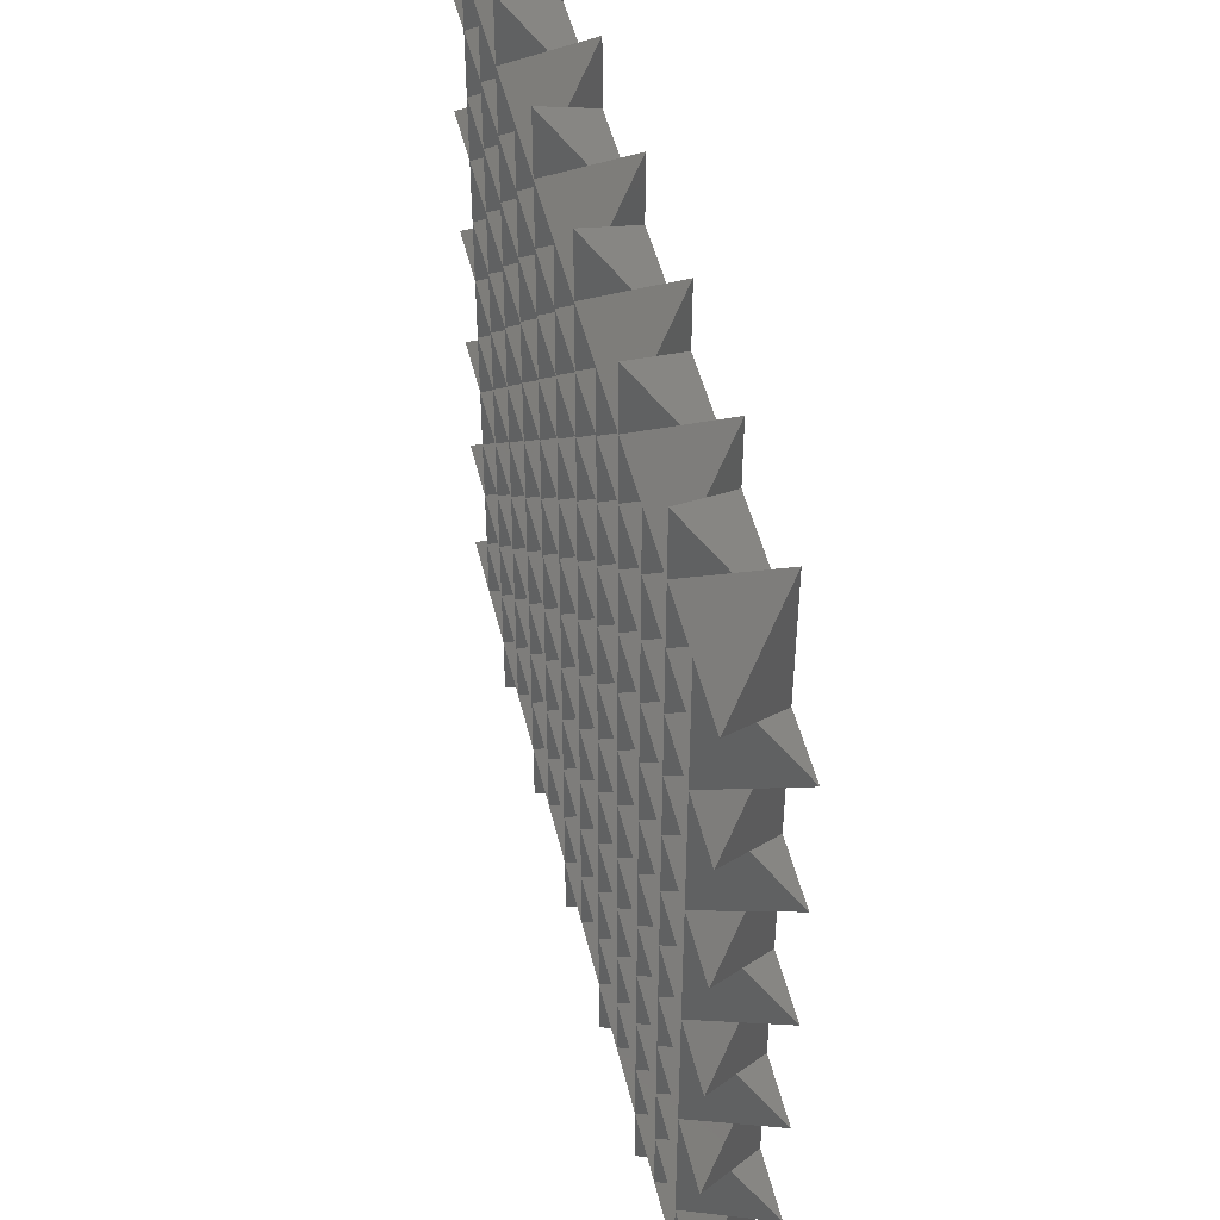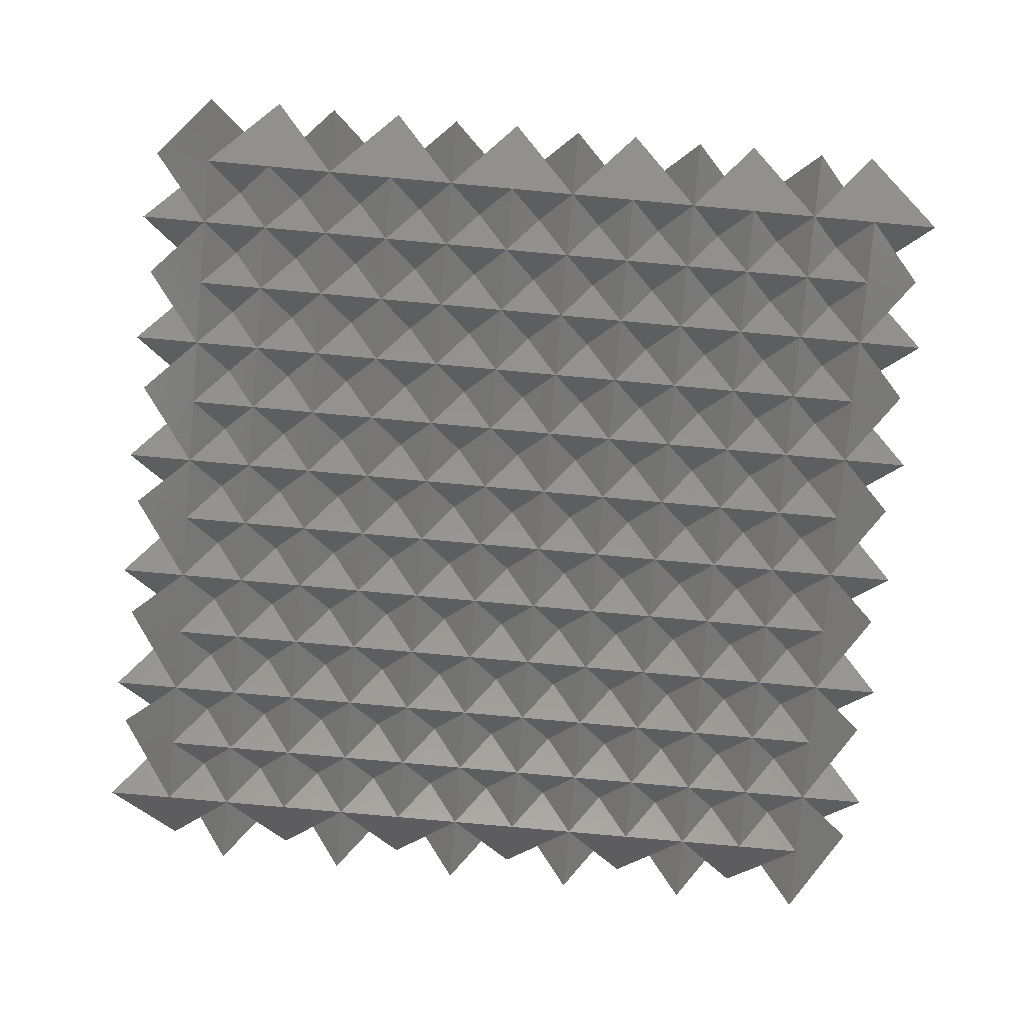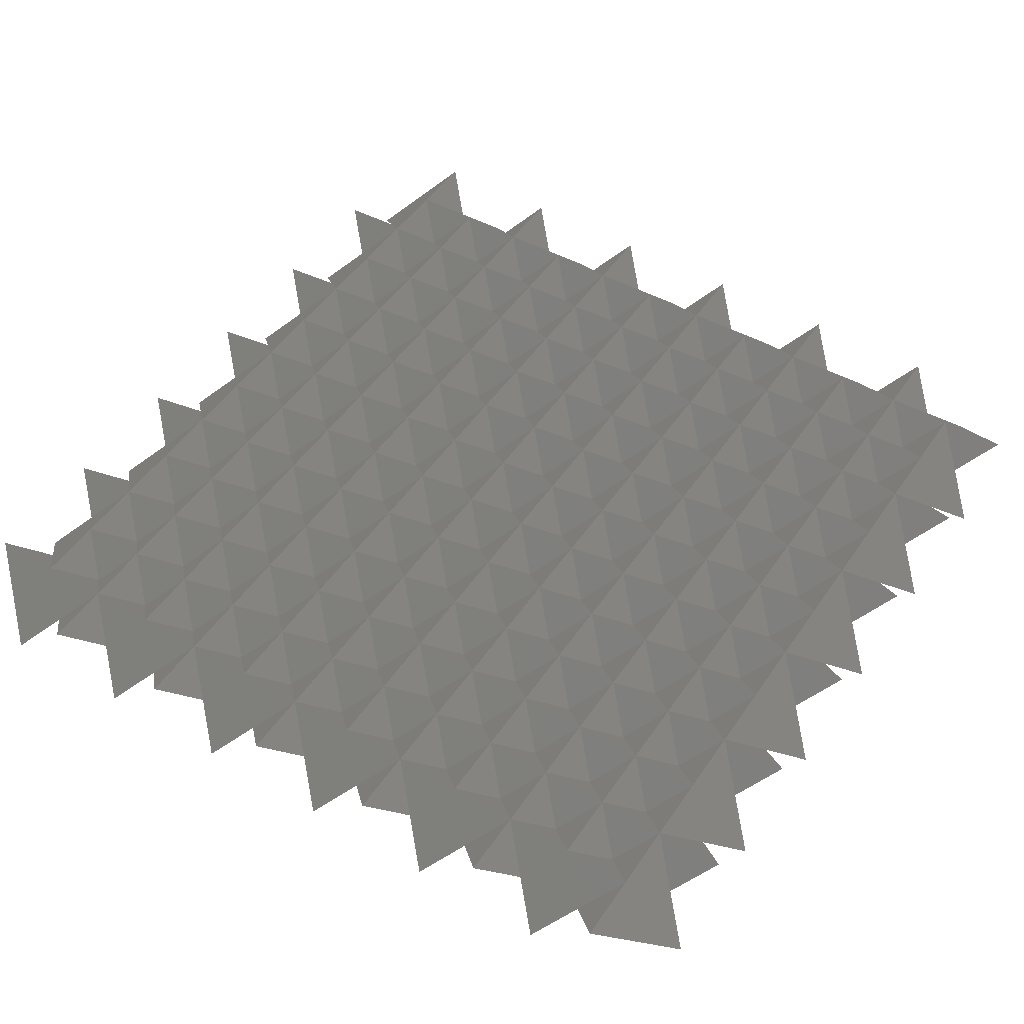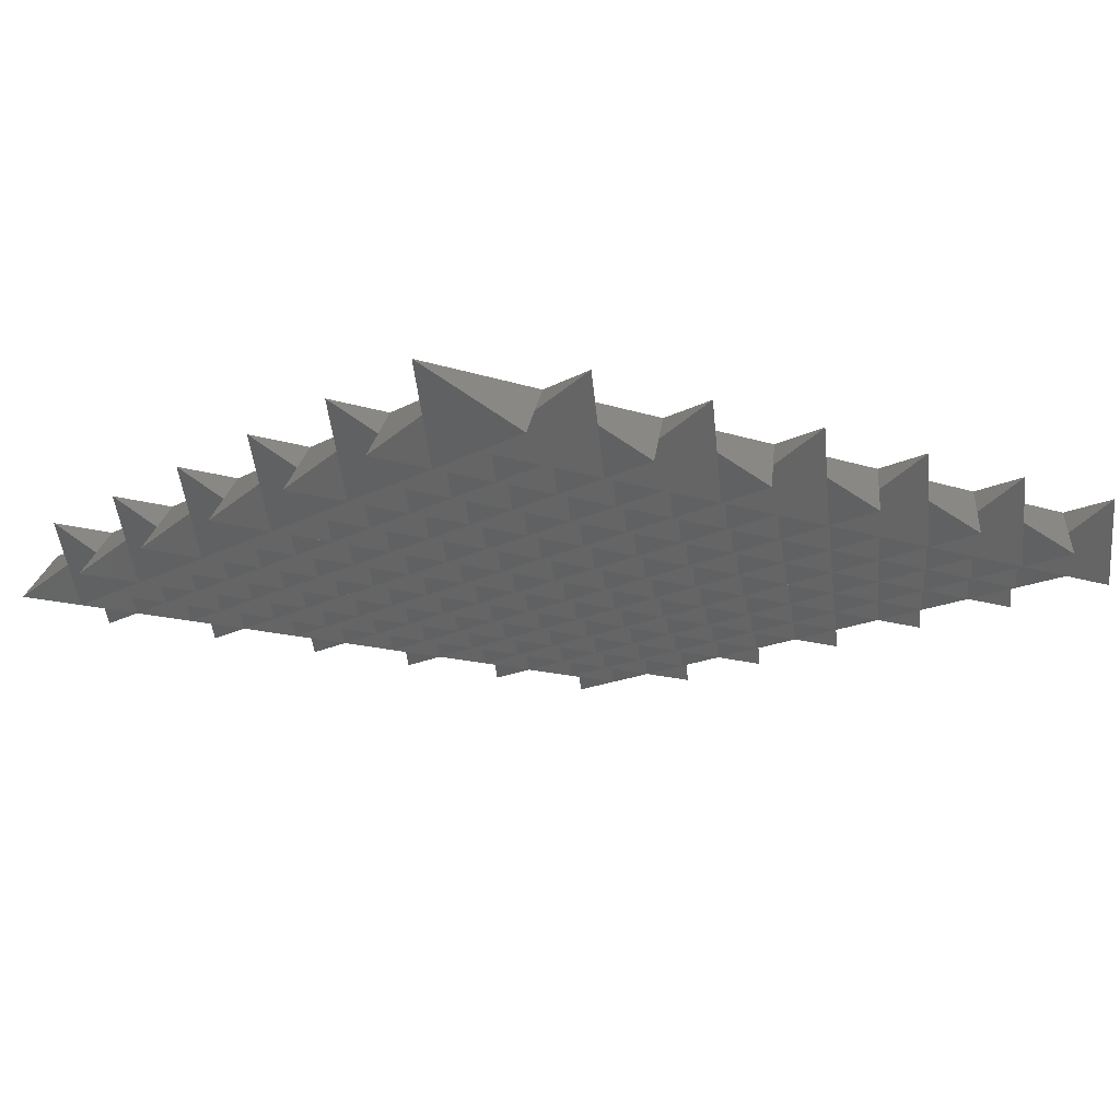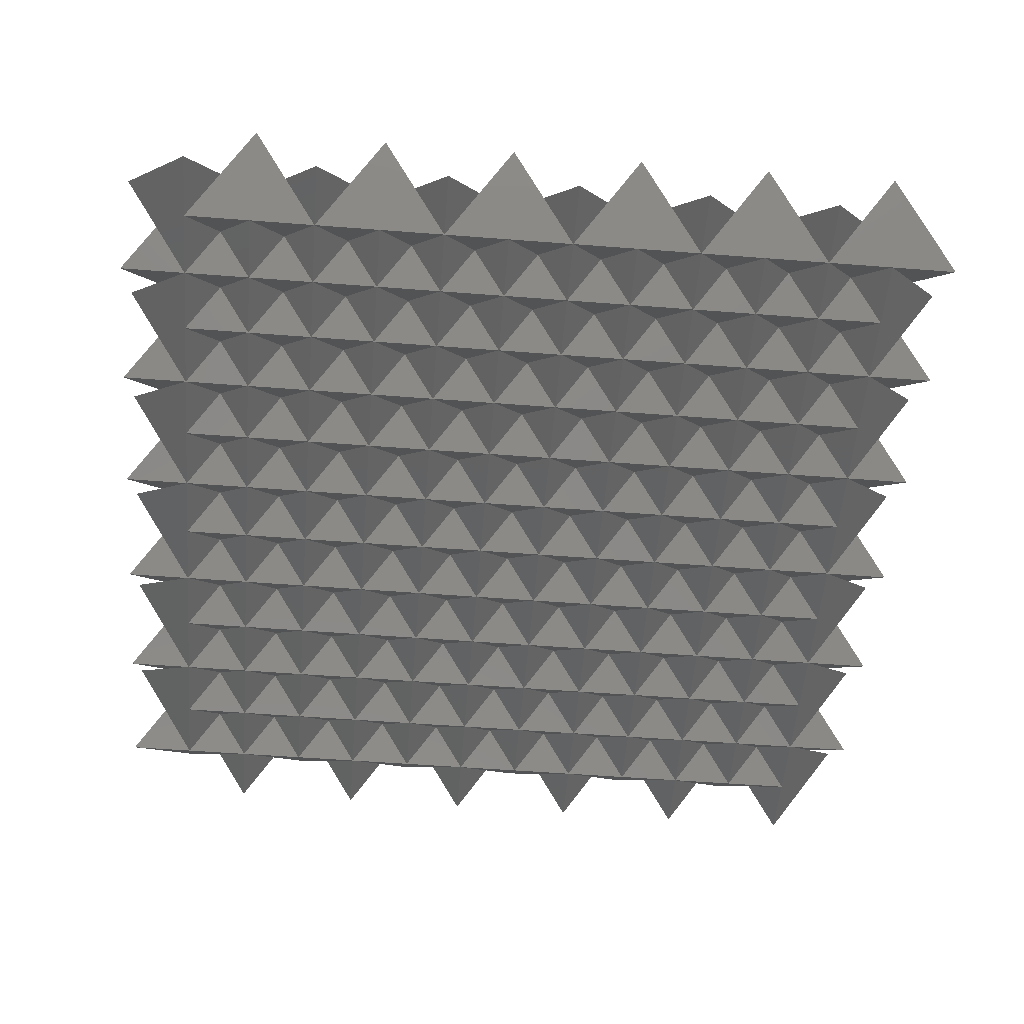
<metadata>
{"format":"stl","ext":"stl","renderer":"f3d","projection":"perspective","resolution":1024,"background":"white","views":[{"elev":48.4,"azim":76.8,"up":"+Y"},{"elev":-78.3,"azim":84.8,"up":"+Z"},{"elev":49.0,"azim":32.7,"up":"+Z"},{"elev":-13.7,"azim":52.5,"up":"+Z"},{"elev":-54.6,"azim":175.3,"up":"+Z"}]}
</metadata>
<code>
# stl→obj: 336 verts, 576 faces
v -100 0 50
v 100 0 50
v 0 -100 -50
v 0 100 -50
v 100 -100 50
v 100 100 50
v 0 0 -50
v 200 0 -50
v 300 0 50
v 200 -100 -50
v 200 100 -50
v 300 -100 50
v 300 100 50
v 400 0 -50
v 500 0 50
v 400 -100 -50
v 400 100 -50
v 500 -100 50
v 500 100 50
v 600 0 -50
v 700 0 50
v 600 -100 -50
v 600 100 -50
v 700 -100 50
v 700 100 50
v 800 0 -50
v 900 0 50
v 800 -100 -50
v 800 100 -50
v 900 -100 50
v 900 100 50
v 1000 0 -50
v 1100 0 50
v 1000 -100 -50
v 1000 100 -50
v 1100 -100 50
v 1100 100 50
v 1200 0 -50
v 0 0 50
v 0 200 50
v -100 100 -50
v 100 100 -50
v 0 100 50
v 200 100 50
v 100 0 -50
v 100 200 -50
v 200 0 50
v 200 200 50
v 300 100 -50
v 400 100 50
v 300 0 -50
v 300 200 -50
v 400 0 50
v 400 200 50
v 500 100 -50
v 600 100 50
v 500 0 -50
v 500 200 -50
v 600 0 50
v 600 200 50
v 700 100 -50
v 800 100 50
v 700 0 -50
v 700 200 -50
v 800 0 50
v 800 200 50
v 900 100 -50
v 1000 100 50
v 900 0 -50
v 900 200 -50
v 1000 0 50
v 1000 200 50
v 1100 100 -50
v 1200 100 50
v 1100 0 -50
v 1100 200 -50
v -100 200 50
v 100 200 50
v 0 300 -50
v 100 300 50
v 0 200 -50
v 200 200 -50
v 300 200 50
v 200 300 -50
v 300 300 50
v 400 200 -50
v 500 200 50
v 400 300 -50
v 500 300 50
v 600 200 -50
v 700 200 50
v 600 300 -50
v 700 300 50
v 800 200 -50
v 900 200 50
v 800 300 -50
v 900 300 50
v 1000 200 -50
v 1100 200 50
v 1000 300 -50
v 1100 300 50
v 1200 200 -50
v 0 400 50
v -100 300 -50
v 100 300 -50
v 0 300 50
v 200 300 50
v 100 400 -50
v 200 400 50
v 300 300 -50
v 400 300 50
v 300 400 -50
v 400 400 50
v 500 300 -50
v 600 300 50
v 500 400 -50
v 600 400 50
v 700 300 -50
v 800 300 50
v 700 400 -50
v 800 400 50
v 900 300 -50
v 1000 300 50
v 900 400 -50
v 1000 400 50
v 1100 300 -50
v 1200 300 50
v 1100 400 -50
v -100 400 50
v 100 400 50
v 0 500 -50
v 100 500 50
v 0 400 -50
v 200 400 -50
v 300 400 50
v 200 500 -50
v 300 500 50
v 400 400 -50
v 500 400 50
v 400 500 -50
v 500 500 50
v 600 400 -50
v 700 400 50
v 600 500 -50
v 700 500 50
v 800 400 -50
v 900 400 50
v 800 500 -50
v 900 500 50
v 1000 400 -50
v 1100 400 50
v 1000 500 -50
v 1100 500 50
v 1200 400 -50
v 0 600 50
v -100 500 -50
v 100 500 -50
v 0 500 50
v 200 500 50
v 100 600 -50
v 200 600 50
v 300 500 -50
v 400 500 50
v 300 600 -50
v 400 600 50
v 500 500 -50
v 600 500 50
v 500 600 -50
v 600 600 50
v 700 500 -50
v 800 500 50
v 700 600 -50
v 800 600 50
v 900 500 -50
v 1000 500 50
v 900 600 -50
v 1000 600 50
v 1100 500 -50
v 1200 500 50
v 1100 600 -50
v -100 600 50
v 100 600 50
v 0 700 -50
v 100 700 50
v 0 600 -50
v 200 600 -50
v 300 600 50
v 200 700 -50
v 300 700 50
v 400 600 -50
v 500 600 50
v 400 700 -50
v 500 700 50
v 600 600 -50
v 700 600 50
v 600 700 -50
v 700 700 50
v 800 600 -50
v 900 600 50
v 800 700 -50
v 900 700 50
v 1000 600 -50
v 1100 600 50
v 1000 700 -50
v 1100 700 50
v 1200 600 -50
v 0 800 50
v -100 700 -50
v 100 700 -50
v 0 700 50
v 200 700 50
v 100 800 -50
v 200 800 50
v 300 700 -50
v 400 700 50
v 300 800 -50
v 400 800 50
v 500 700 -50
v 600 700 50
v 500 800 -50
v 600 800 50
v 700 700 -50
v 800 700 50
v 700 800 -50
v 800 800 50
v 900 700 -50
v 1000 700 50
v 900 800 -50
v 1000 800 50
v 1100 700 -50
v 1200 700 50
v 1100 800 -50
v -100 800 50
v 100 800 50
v 0 900 -50
v 100 900 50
v 0 800 -50
v 200 800 -50
v 300 800 50
v 200 900 -50
v 300 900 50
v 400 800 -50
v 500 800 50
v 400 900 -50
v 500 900 50
v 600 800 -50
v 700 800 50
v 600 900 -50
v 700 900 50
v 800 800 -50
v 900 800 50
v 800 900 -50
v 900 900 50
v 1000 800 -50
v 1100 800 50
v 1000 900 -50
v 1100 900 50
v 1200 800 -50
v 0 1000 50
v -100 900 -50
v 100 900 -50
v 0 900 50
v 200 900 50
v 100 1000 -50
v 200 1000 50
v 300 900 -50
v 400 900 50
v 300 1000 -50
v 400 1000 50
v 500 900 -50
v 600 900 50
v 500 1000 -50
v 600 1000 50
v 700 900 -50
v 800 900 50
v 700 1000 -50
v 800 1000 50
v 900 900 -50
v 1000 900 50
v 900 1000 -50
v 1000 1000 50
v 1100 900 -50
v 1200 900 50
v 1100 1000 -50
v -100 1000 50
v 100 1000 50
v 0 1100 -50
v 100 1100 50
v 0 1000 -50
v 200 1000 -50
v 300 1000 50
v 200 1100 -50
v 300 1100 50
v 400 1000 -50
v 500 1000 50
v 400 1100 -50
v 500 1100 50
v 600 1000 -50
v 700 1000 50
v 600 1100 -50
v 700 1100 50
v 800 1000 -50
v 900 1000 50
v 800 1100 -50
v 900 1100 50
v 1000 1000 -50
v 1100 1000 50
v 1000 1100 -50
v 1100 1100 50
v 1200 1000 -50
v 0 1200 50
v -100 1100 -50
v 100 1100 -50
v 0 1100 50
v 200 1100 50
v 100 1200 -50
v 200 1200 50
v 300 1100 -50
v 400 1100 50
v 300 1200 -50
v 400 1200 50
v 500 1100 -50
v 600 1100 50
v 500 1200 -50
v 600 1200 50
v 700 1100 -50
v 800 1100 50
v 700 1200 -50
v 800 1200 50
v 900 1100 -50
v 1000 1100 50
v 900 1200 -50
v 1000 1200 50
v 1100 1100 -50
v 1200 1100 50
v 1100 1200 -50
f 1 2 3
f 1 2 4
f 1 3 4
f 2 3 4
f 5 6 7
f 5 6 8
f 5 7 8
f 6 7 8
f 2 9 10
f 2 9 11
f 2 10 11
f 9 10 11
f 12 13 8
f 12 13 14
f 12 8 14
f 13 8 14
f 9 15 16
f 9 15 17
f 9 16 17
f 15 16 17
f 18 19 14
f 18 19 20
f 18 14 20
f 19 14 20
f 15 21 22
f 15 21 23
f 15 22 23
f 21 22 23
f 24 25 20
f 24 25 26
f 24 20 26
f 25 20 26
f 21 27 28
f 21 27 29
f 21 28 29
f 27 28 29
f 30 31 26
f 30 31 32
f 30 26 32
f 31 26 32
f 27 33 34
f 27 33 35
f 27 34 35
f 33 34 35
f 36 37 32
f 36 37 38
f 36 32 38
f 37 32 38
f 39 40 41
f 39 40 42
f 39 41 42
f 40 41 42
f 43 44 45
f 43 44 46
f 43 45 46
f 44 45 46
f 47 48 42
f 47 48 49
f 47 42 49
f 48 42 49
f 44 50 51
f 44 50 52
f 44 51 52
f 50 51 52
f 53 54 49
f 53 54 55
f 53 49 55
f 54 49 55
f 50 56 57
f 50 56 58
f 50 57 58
f 56 57 58
f 59 60 55
f 59 60 61
f 59 55 61
f 60 55 61
f 56 62 63
f 56 62 64
f 56 63 64
f 62 63 64
f 65 66 61
f 65 66 67
f 65 61 67
f 66 61 67
f 62 68 69
f 62 68 70
f 62 69 70
f 68 69 70
f 71 72 67
f 71 72 73
f 71 67 73
f 72 67 73
f 68 74 75
f 68 74 76
f 68 75 76
f 74 75 76
f 77 78 4
f 77 78 79
f 77 4 79
f 78 4 79
f 6 80 81
f 6 80 82
f 6 81 82
f 80 81 82
f 78 83 11
f 78 83 84
f 78 11 84
f 83 11 84
f 13 85 82
f 13 85 86
f 13 82 86
f 85 82 86
f 83 87 17
f 83 87 88
f 83 17 88
f 87 17 88
f 19 89 86
f 19 89 90
f 19 86 90
f 89 86 90
f 87 91 23
f 87 91 92
f 87 23 92
f 91 23 92
f 25 93 90
f 25 93 94
f 25 90 94
f 93 90 94
f 91 95 29
f 91 95 96
f 91 29 96
f 95 29 96
f 31 97 94
f 31 97 98
f 31 94 98
f 97 94 98
f 95 99 35
f 95 99 100
f 95 35 100
f 99 35 100
f 37 101 98
f 37 101 102
f 37 98 102
f 101 98 102
f 40 103 104
f 40 103 105
f 40 104 105
f 103 104 105
f 106 107 46
f 106 107 108
f 106 46 108
f 107 46 108
f 48 109 105
f 48 109 110
f 48 105 110
f 109 105 110
f 107 111 52
f 107 111 112
f 107 52 112
f 111 52 112
f 54 113 110
f 54 113 114
f 54 110 114
f 113 110 114
f 111 115 58
f 111 115 116
f 111 58 116
f 115 58 116
f 60 117 114
f 60 117 118
f 60 114 118
f 117 114 118
f 115 119 64
f 115 119 120
f 115 64 120
f 119 64 120
f 66 121 118
f 66 121 122
f 66 118 122
f 121 118 122
f 119 123 70
f 119 123 124
f 119 70 124
f 123 70 124
f 72 125 122
f 72 125 126
f 72 122 126
f 125 122 126
f 123 127 76
f 123 127 128
f 123 76 128
f 127 76 128
f 129 130 79
f 129 130 131
f 129 79 131
f 130 79 131
f 80 132 133
f 80 132 134
f 80 133 134
f 132 133 134
f 130 135 84
f 130 135 136
f 130 84 136
f 135 84 136
f 85 137 134
f 85 137 138
f 85 134 138
f 137 134 138
f 135 139 88
f 135 139 140
f 135 88 140
f 139 88 140
f 89 141 138
f 89 141 142
f 89 138 142
f 141 138 142
f 139 143 92
f 139 143 144
f 139 92 144
f 143 92 144
f 93 145 142
f 93 145 146
f 93 142 146
f 145 142 146
f 143 147 96
f 143 147 148
f 143 96 148
f 147 96 148
f 97 149 146
f 97 149 150
f 97 146 150
f 149 146 150
f 147 151 100
f 147 151 152
f 147 100 152
f 151 100 152
f 101 153 150
f 101 153 154
f 101 150 154
f 153 150 154
f 103 155 156
f 103 155 157
f 103 156 157
f 155 156 157
f 158 159 108
f 158 159 160
f 158 108 160
f 159 108 160
f 109 161 157
f 109 161 162
f 109 157 162
f 161 157 162
f 159 163 112
f 159 163 164
f 159 112 164
f 163 112 164
f 113 165 162
f 113 165 166
f 113 162 166
f 165 162 166
f 163 167 116
f 163 167 168
f 163 116 168
f 167 116 168
f 117 169 166
f 117 169 170
f 117 166 170
f 169 166 170
f 167 171 120
f 167 171 172
f 167 120 172
f 171 120 172
f 121 173 170
f 121 173 174
f 121 170 174
f 173 170 174
f 171 175 124
f 171 175 176
f 171 124 176
f 175 124 176
f 125 177 174
f 125 177 178
f 125 174 178
f 177 174 178
f 175 179 128
f 175 179 180
f 175 128 180
f 179 128 180
f 181 182 131
f 181 182 183
f 181 131 183
f 182 131 183
f 132 184 185
f 132 184 186
f 132 185 186
f 184 185 186
f 182 187 136
f 182 187 188
f 182 136 188
f 187 136 188
f 137 189 186
f 137 189 190
f 137 186 190
f 189 186 190
f 187 191 140
f 187 191 192
f 187 140 192
f 191 140 192
f 141 193 190
f 141 193 194
f 141 190 194
f 193 190 194
f 191 195 144
f 191 195 196
f 191 144 196
f 195 144 196
f 145 197 194
f 145 197 198
f 145 194 198
f 197 194 198
f 195 199 148
f 195 199 200
f 195 148 200
f 199 148 200
f 149 201 198
f 149 201 202
f 149 198 202
f 201 198 202
f 199 203 152
f 199 203 204
f 199 152 204
f 203 152 204
f 153 205 202
f 153 205 206
f 153 202 206
f 205 202 206
f 155 207 208
f 155 207 209
f 155 208 209
f 207 208 209
f 210 211 160
f 210 211 212
f 210 160 212
f 211 160 212
f 161 213 209
f 161 213 214
f 161 209 214
f 213 209 214
f 211 215 164
f 211 215 216
f 211 164 216
f 215 164 216
f 165 217 214
f 165 217 218
f 165 214 218
f 217 214 218
f 215 219 168
f 215 219 220
f 215 168 220
f 219 168 220
f 169 221 218
f 169 221 222
f 169 218 222
f 221 218 222
f 219 223 172
f 219 223 224
f 219 172 224
f 223 172 224
f 173 225 222
f 173 225 226
f 173 222 226
f 225 222 226
f 223 227 176
f 223 227 228
f 223 176 228
f 227 176 228
f 177 229 226
f 177 229 230
f 177 226 230
f 229 226 230
f 227 231 180
f 227 231 232
f 227 180 232
f 231 180 232
f 233 234 183
f 233 234 235
f 233 183 235
f 234 183 235
f 184 236 237
f 184 236 238
f 184 237 238
f 236 237 238
f 234 239 188
f 234 239 240
f 234 188 240
f 239 188 240
f 189 241 238
f 189 241 242
f 189 238 242
f 241 238 242
f 239 243 192
f 239 243 244
f 239 192 244
f 243 192 244
f 193 245 242
f 193 245 246
f 193 242 246
f 245 242 246
f 243 247 196
f 243 247 248
f 243 196 248
f 247 196 248
f 197 249 246
f 197 249 250
f 197 246 250
f 249 246 250
f 247 251 200
f 247 251 252
f 247 200 252
f 251 200 252
f 201 253 250
f 201 253 254
f 201 250 254
f 253 250 254
f 251 255 204
f 251 255 256
f 251 204 256
f 255 204 256
f 205 257 254
f 205 257 258
f 205 254 258
f 257 254 258
f 207 259 260
f 207 259 261
f 207 260 261
f 259 260 261
f 262 263 212
f 262 263 264
f 262 212 264
f 263 212 264
f 213 265 261
f 213 265 266
f 213 261 266
f 265 261 266
f 263 267 216
f 263 267 268
f 263 216 268
f 267 216 268
f 217 269 266
f 217 269 270
f 217 266 270
f 269 266 270
f 267 271 220
f 267 271 272
f 267 220 272
f 271 220 272
f 221 273 270
f 221 273 274
f 221 270 274
f 273 270 274
f 271 275 224
f 271 275 276
f 271 224 276
f 275 224 276
f 225 277 274
f 225 277 278
f 225 274 278
f 277 274 278
f 275 279 228
f 275 279 280
f 275 228 280
f 279 228 280
f 229 281 278
f 229 281 282
f 229 278 282
f 281 278 282
f 279 283 232
f 279 283 284
f 279 232 284
f 283 232 284
f 285 286 235
f 285 286 287
f 285 235 287
f 286 235 287
f 236 288 289
f 236 288 290
f 236 289 290
f 288 289 290
f 286 291 240
f 286 291 292
f 286 240 292
f 291 240 292
f 241 293 290
f 241 293 294
f 241 290 294
f 293 290 294
f 291 295 244
f 291 295 296
f 291 244 296
f 295 244 296
f 245 297 294
f 245 297 298
f 245 294 298
f 297 294 298
f 295 299 248
f 295 299 300
f 295 248 300
f 299 248 300
f 249 301 298
f 249 301 302
f 249 298 302
f 301 298 302
f 299 303 252
f 299 303 304
f 299 252 304
f 303 252 304
f 253 305 302
f 253 305 306
f 253 302 306
f 305 302 306
f 303 307 256
f 303 307 308
f 303 256 308
f 307 256 308
f 257 309 306
f 257 309 310
f 257 306 310
f 309 306 310
f 259 311 312
f 259 311 313
f 259 312 313
f 311 312 313
f 314 315 264
f 314 315 316
f 314 264 316
f 315 264 316
f 265 317 313
f 265 317 318
f 265 313 318
f 317 313 318
f 315 319 268
f 315 319 320
f 315 268 320
f 319 268 320
f 269 321 318
f 269 321 322
f 269 318 322
f 321 318 322
f 319 323 272
f 319 323 324
f 319 272 324
f 323 272 324
f 273 325 322
f 273 325 326
f 273 322 326
f 325 322 326
f 323 327 276
f 323 327 328
f 323 276 328
f 327 276 328
f 277 329 326
f 277 329 330
f 277 326 330
f 329 326 330
f 327 331 280
f 327 331 332
f 327 280 332
f 331 280 332
f 281 333 330
f 281 333 334
f 281 330 334
f 333 330 334
f 331 335 284
f 331 335 336
f 331 284 336
f 335 284 336

</code>
